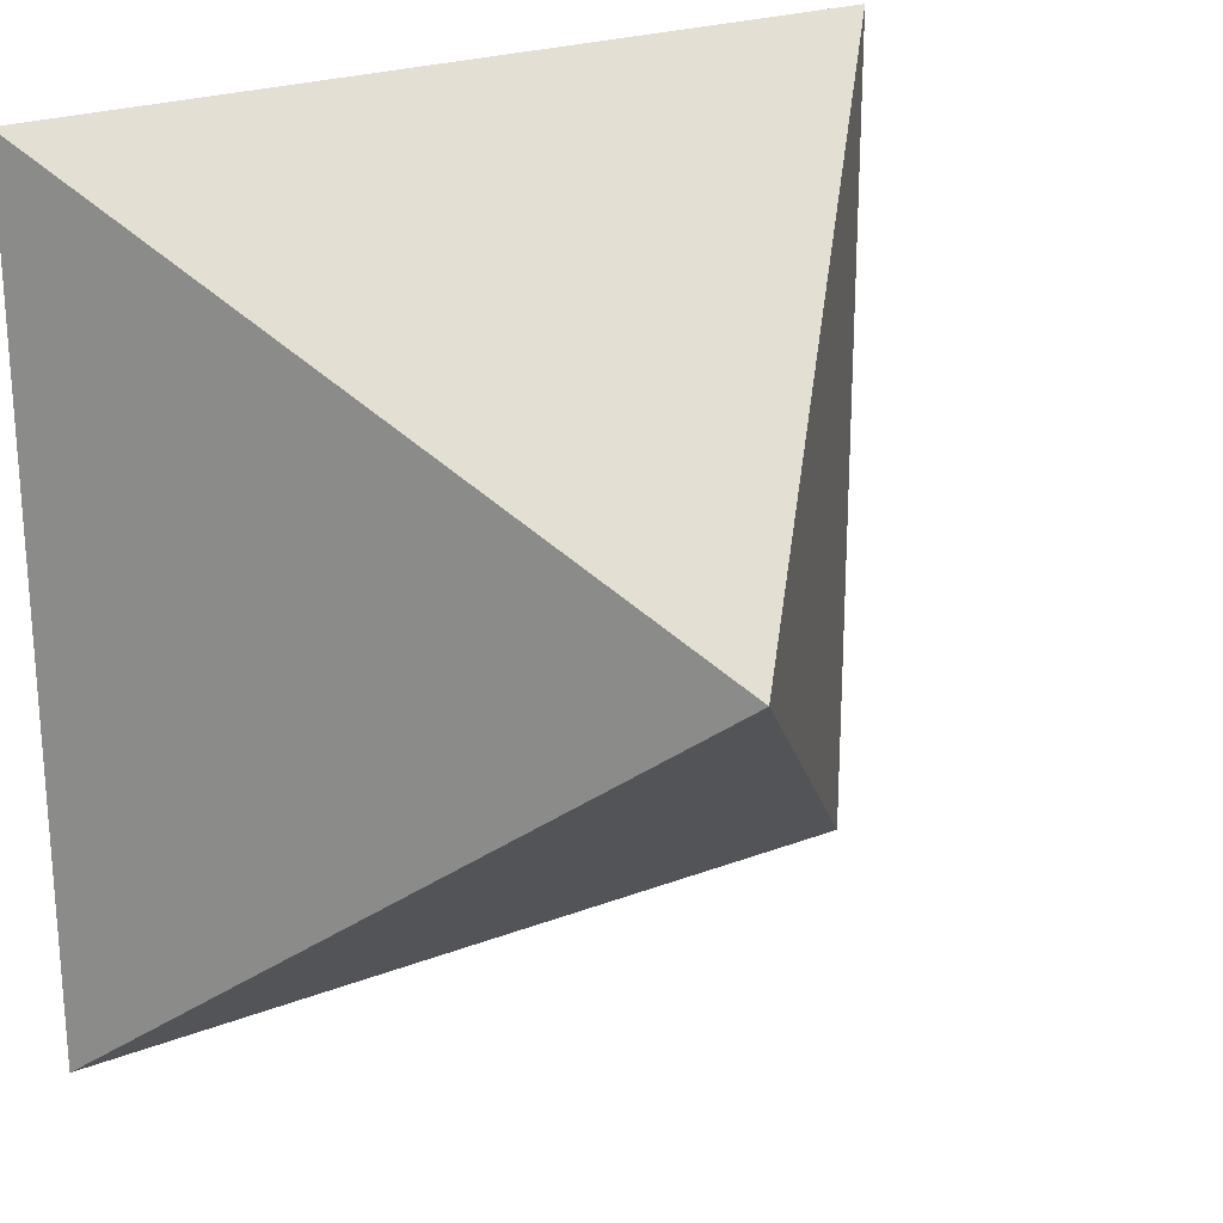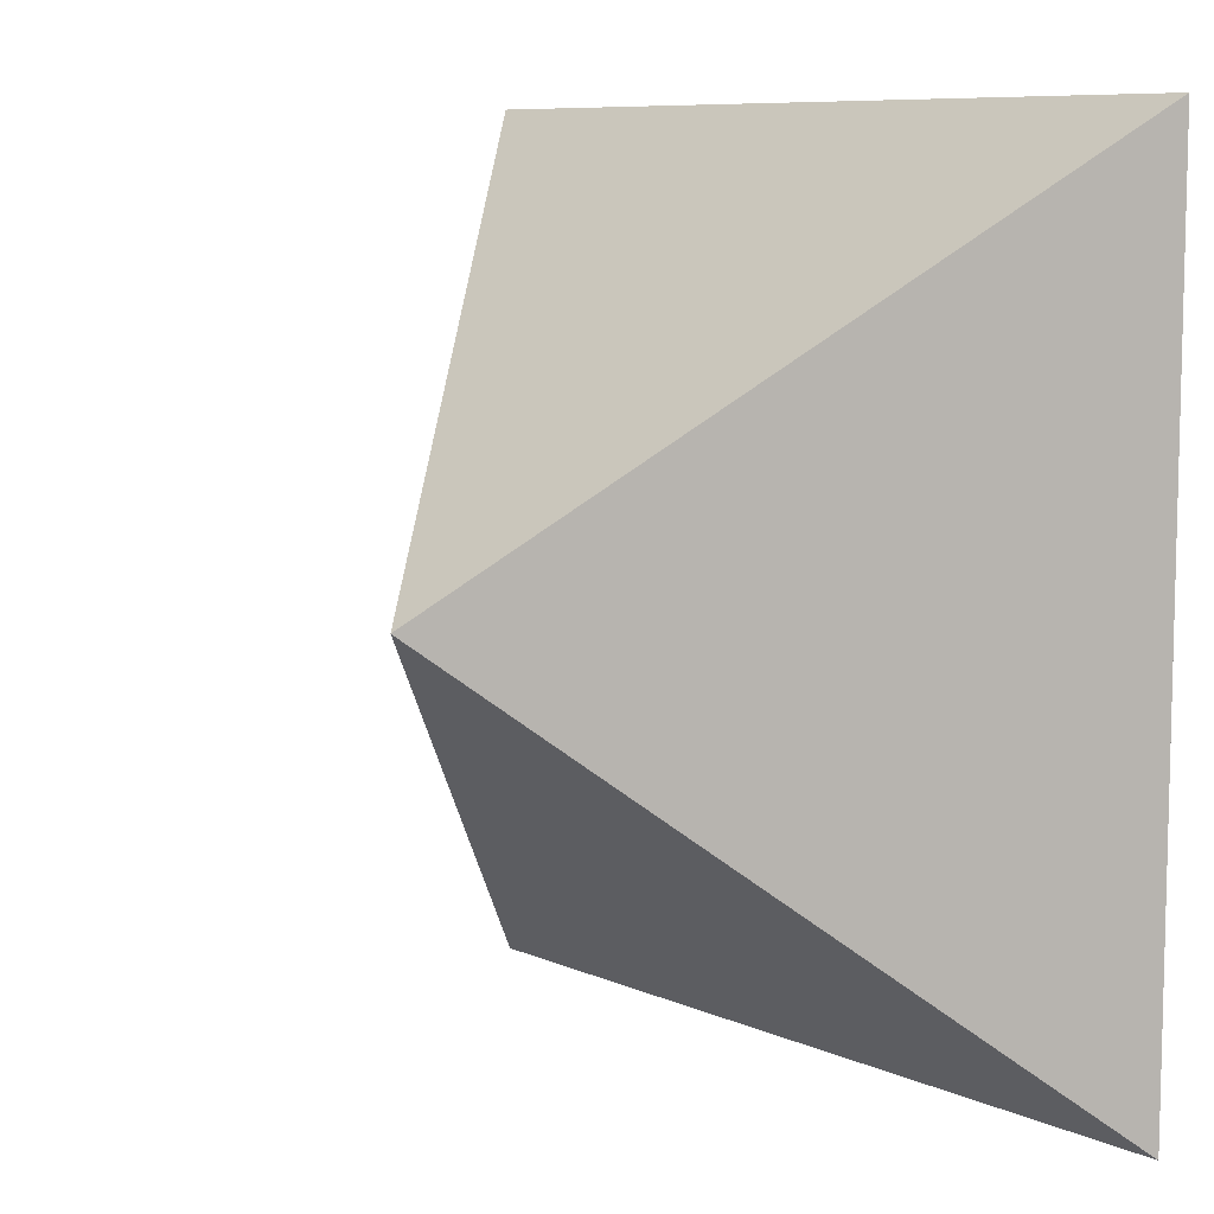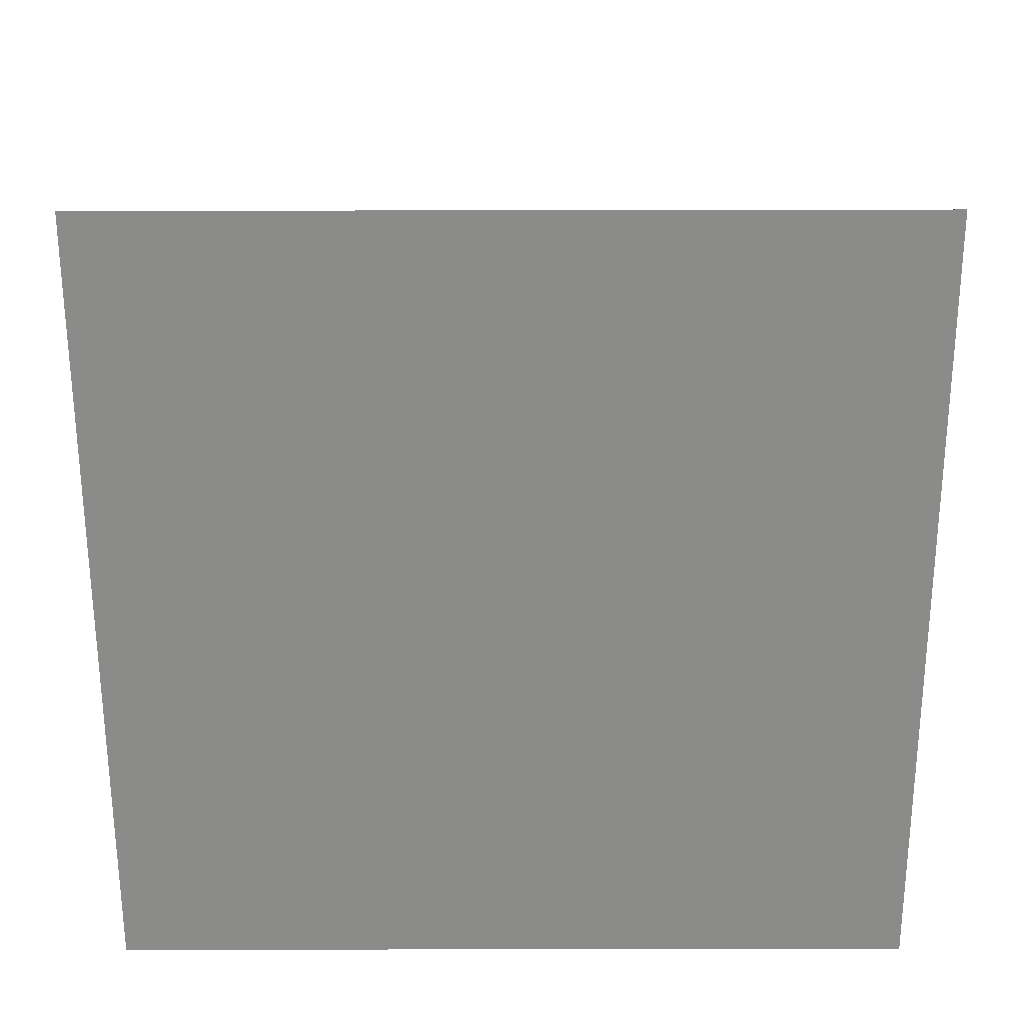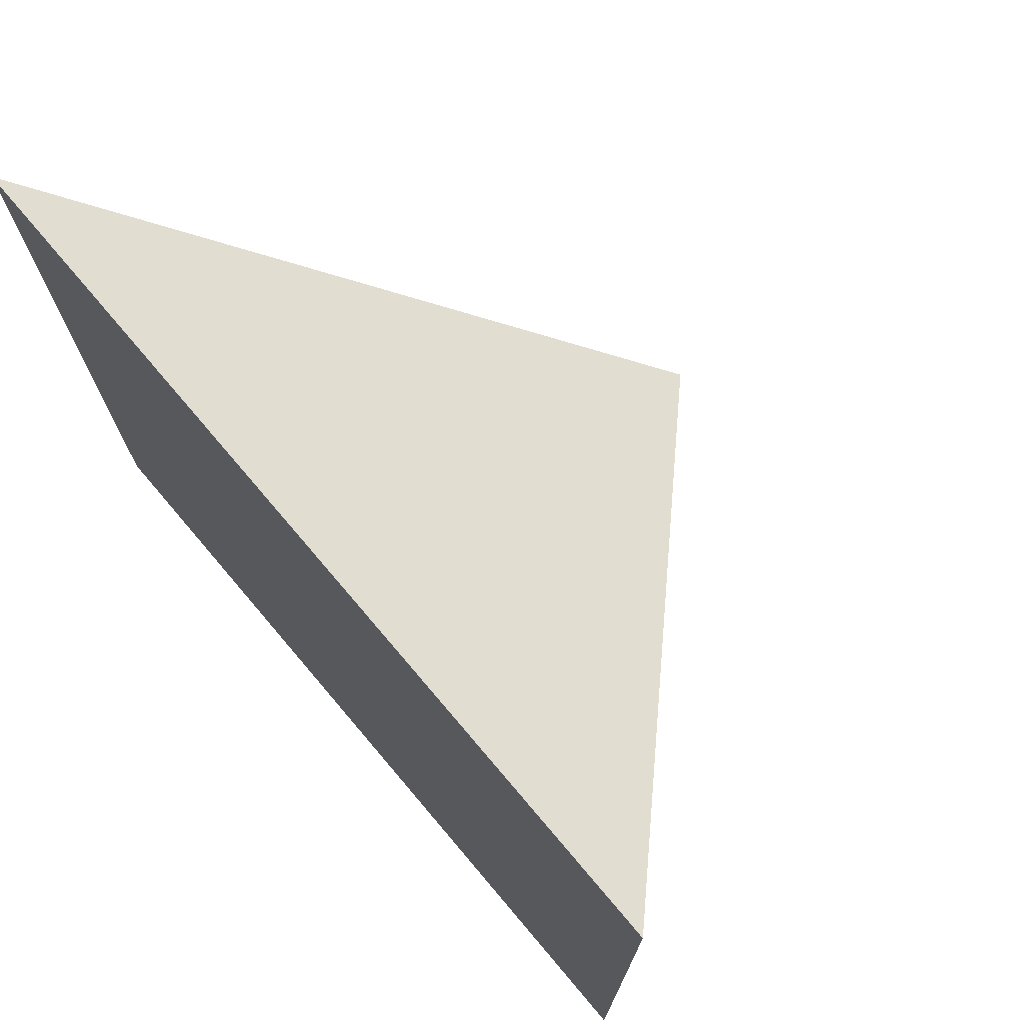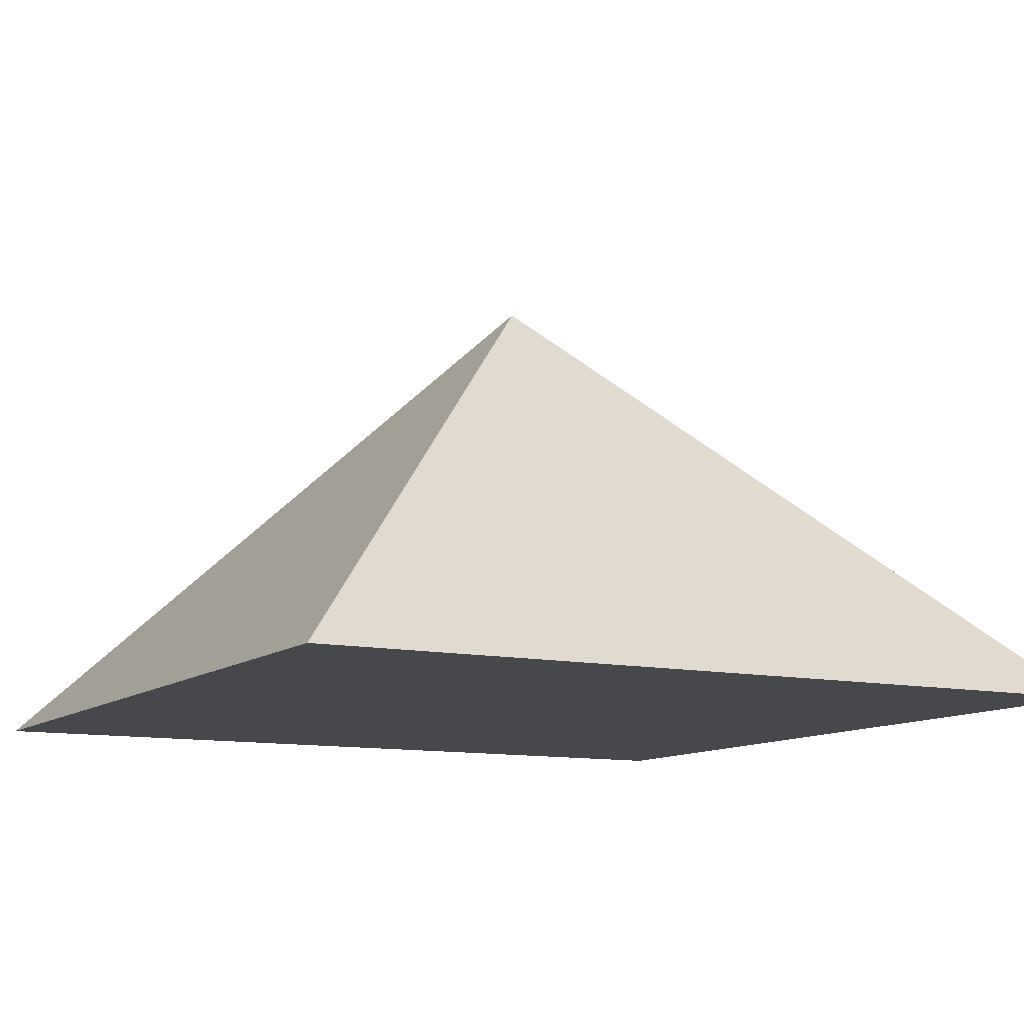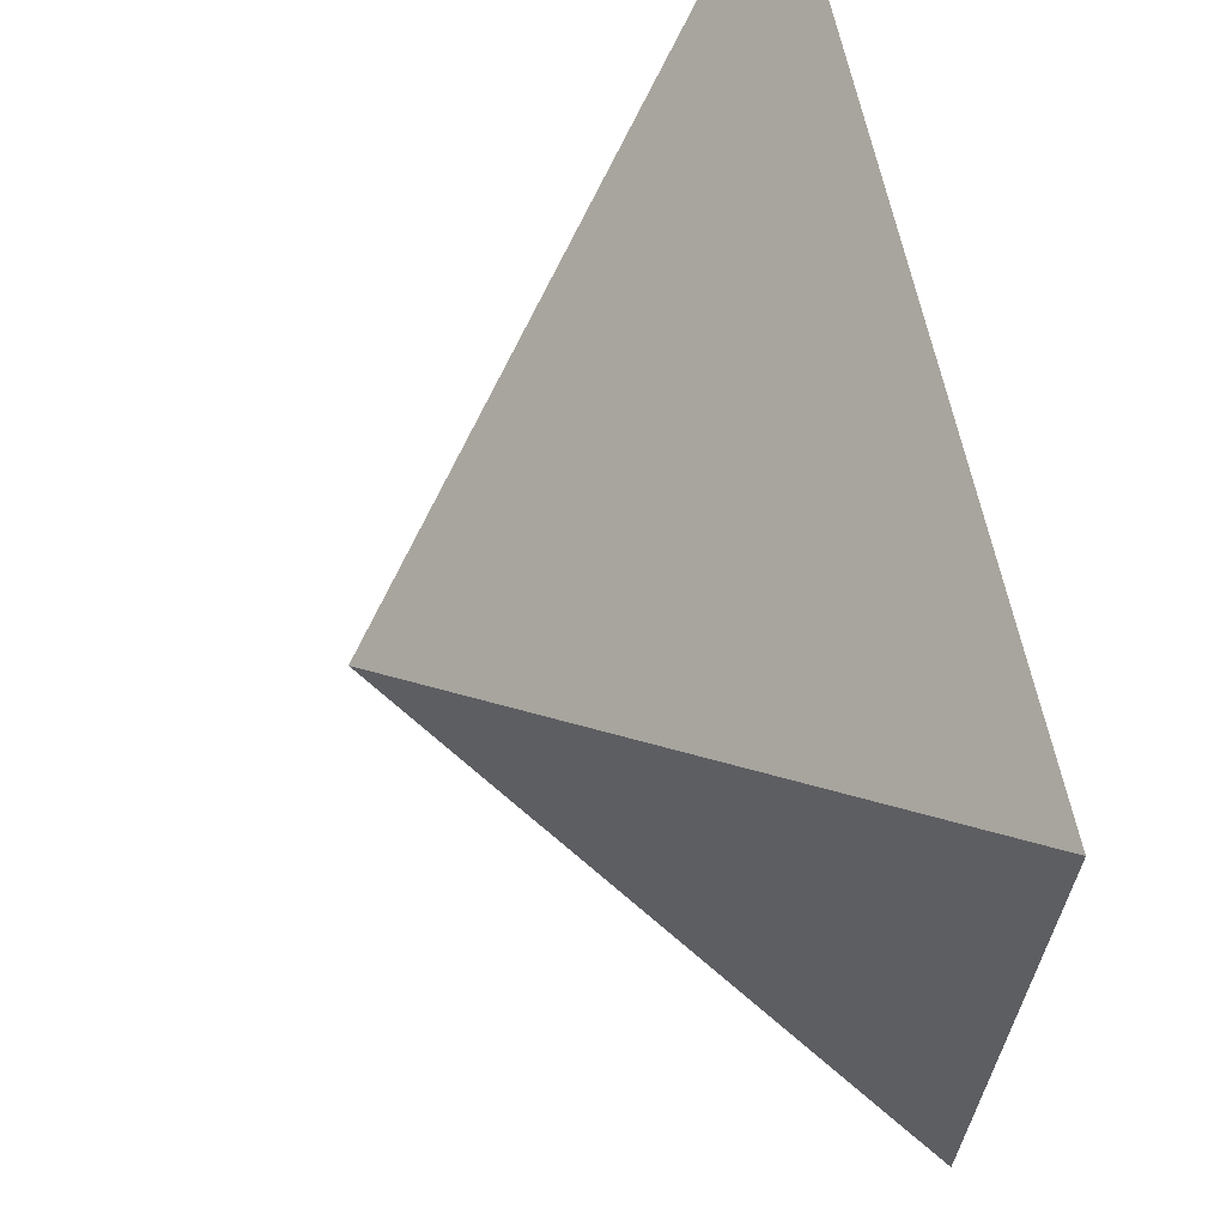
<metadata>
{"format":"obj","ext":"obj","renderer":"f3d","projection":"perspective","resolution":1024,"background":"white","views":[{"elev":23.2,"azim":146.8,"up":"+Z"},{"elev":8.5,"azim":-129.9,"up":"+Z"},{"elev":-63.7,"azim":90.1,"up":"+Y"},{"elev":74.1,"azim":49.7,"up":"+Z"},{"elev":-11.2,"azim":61.5,"up":"+Y"},{"elev":65.7,"azim":-102.3,"up":"+Z"}]}
</metadata>
<code>
g default
v -4 6.029 -4
v -4 6.029 4
v 4 6.029 4
v 4 6.029 -4
v 0 10.27 0
g pPyramid3
f 1 4 2
f 2 4 3
f 1 2 5
f 2 3 5
f 3 4 5
f 4 1 5

</code>
